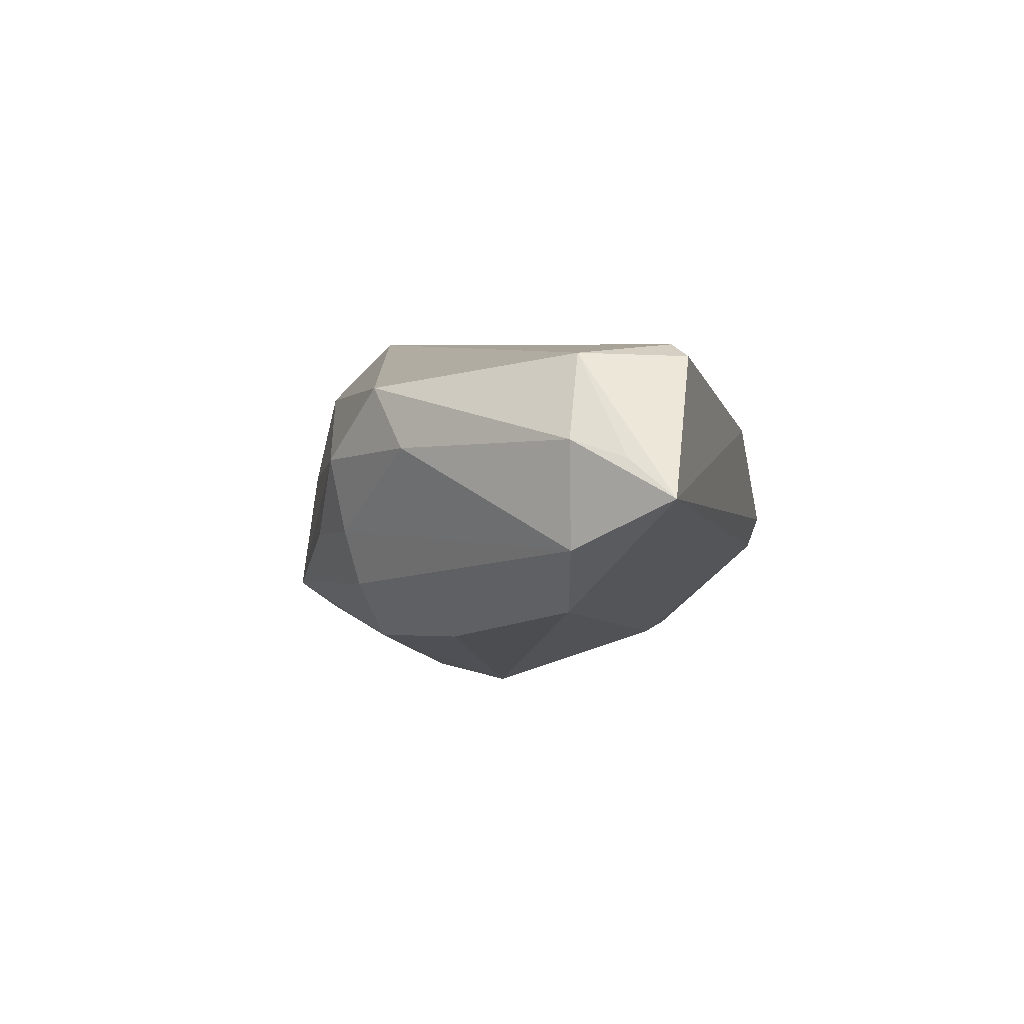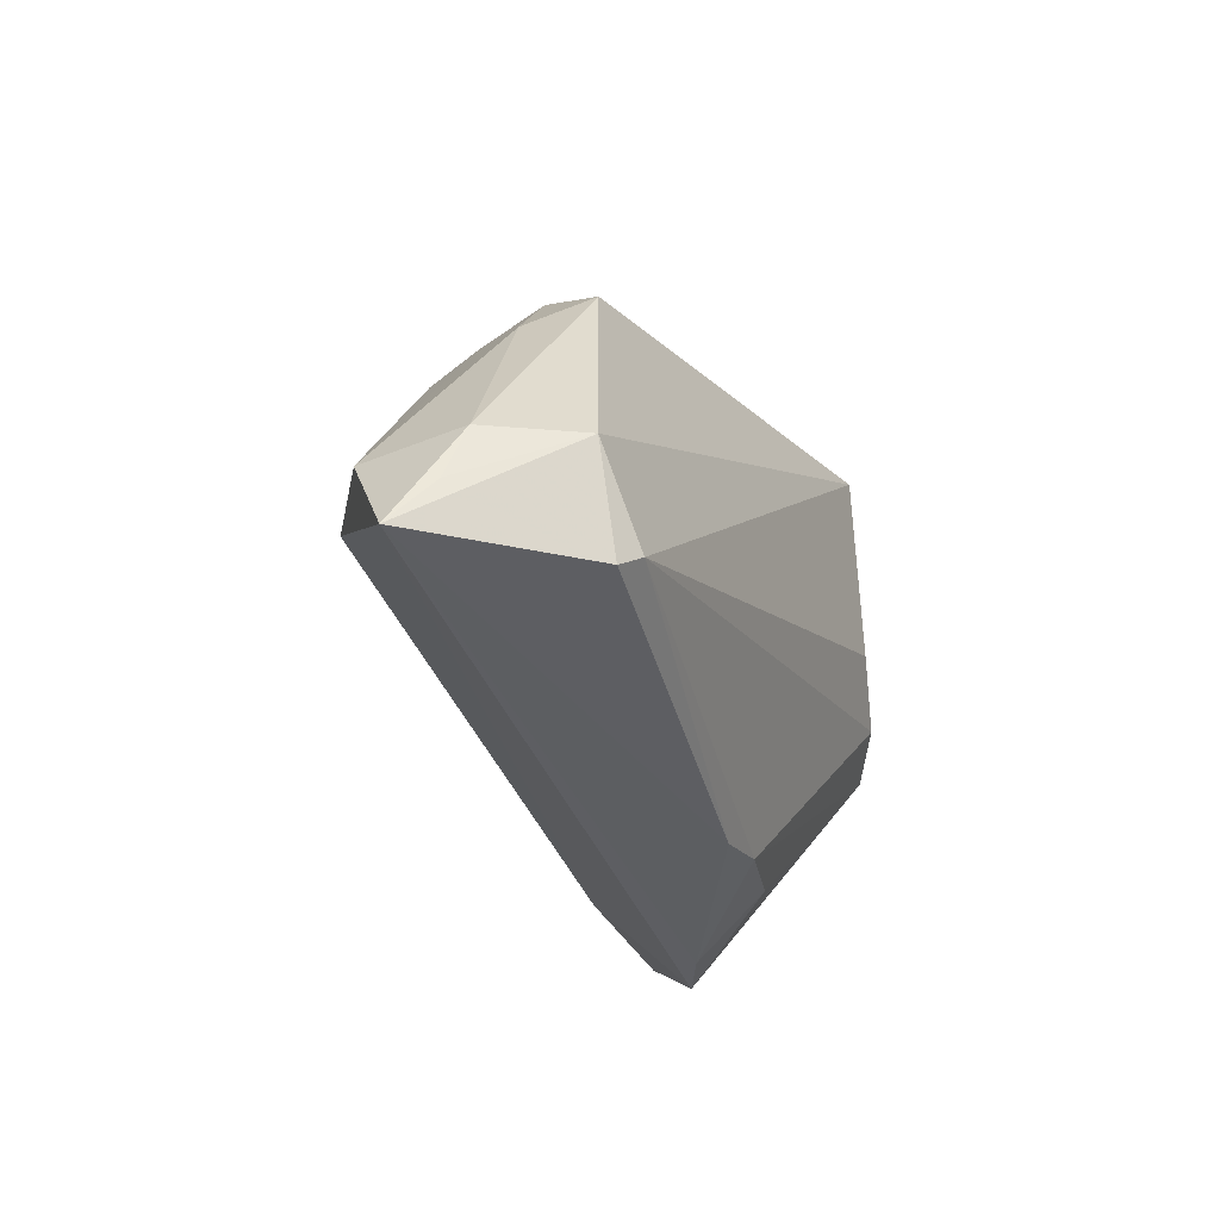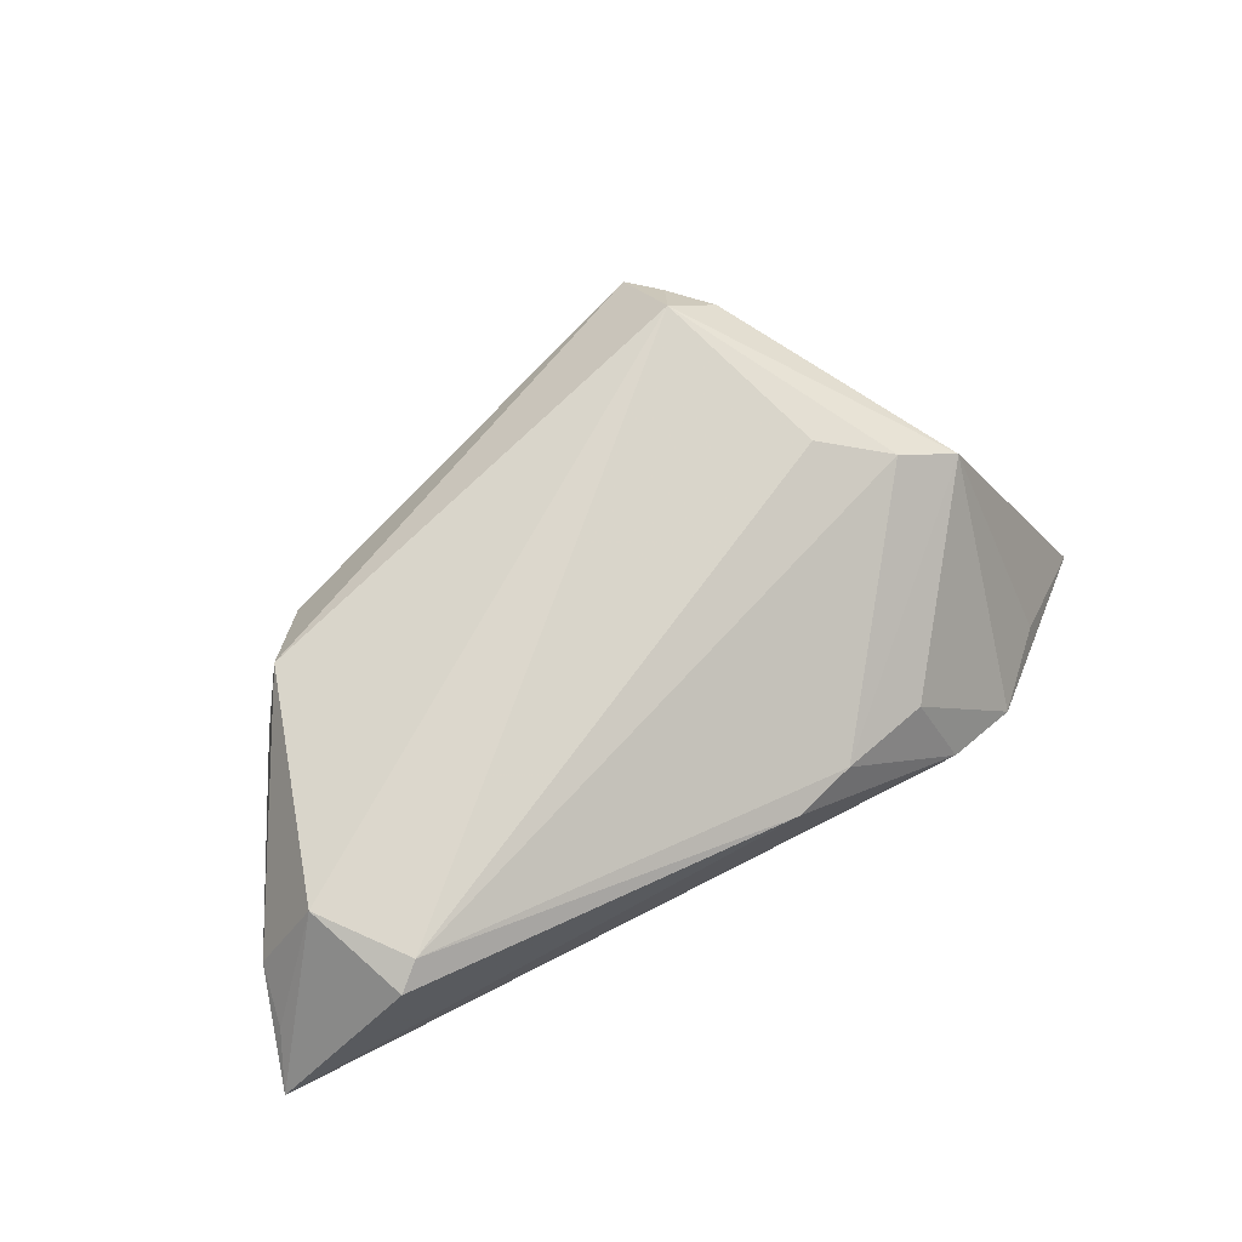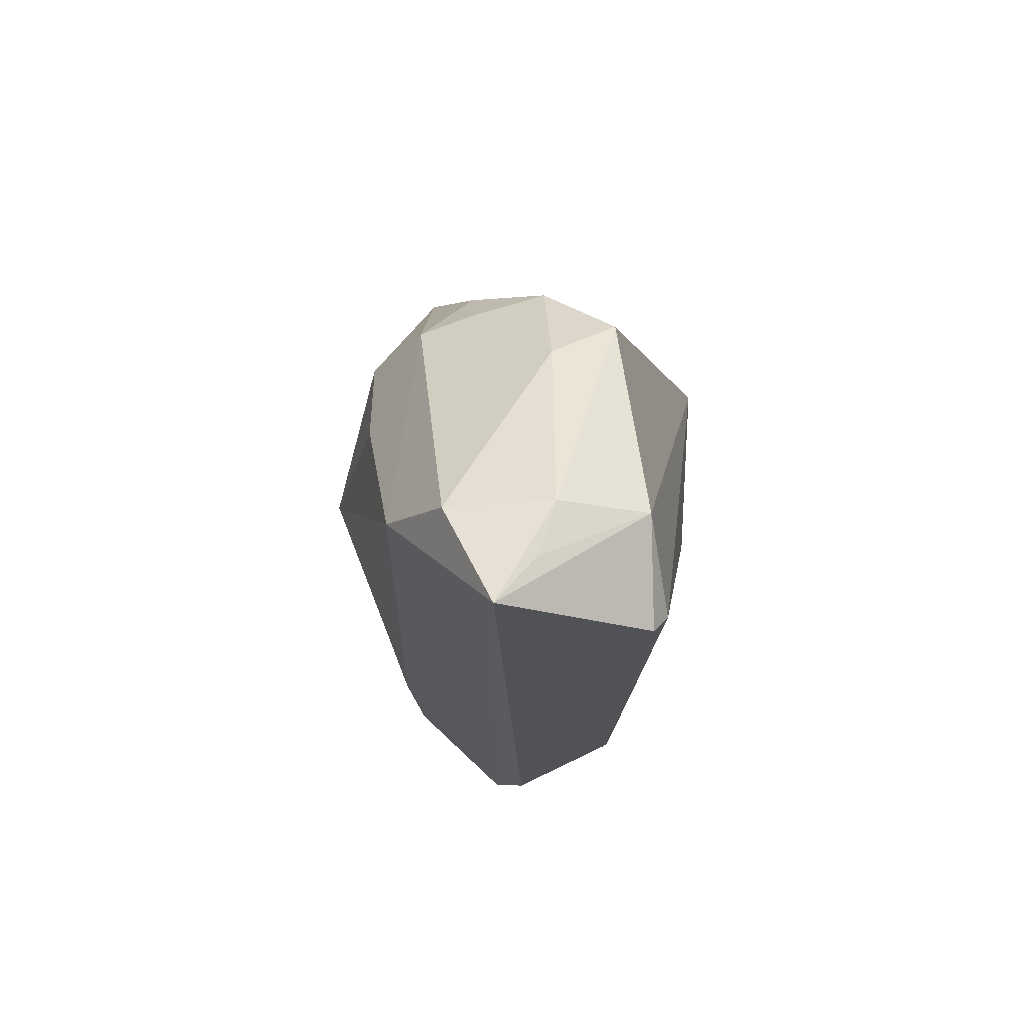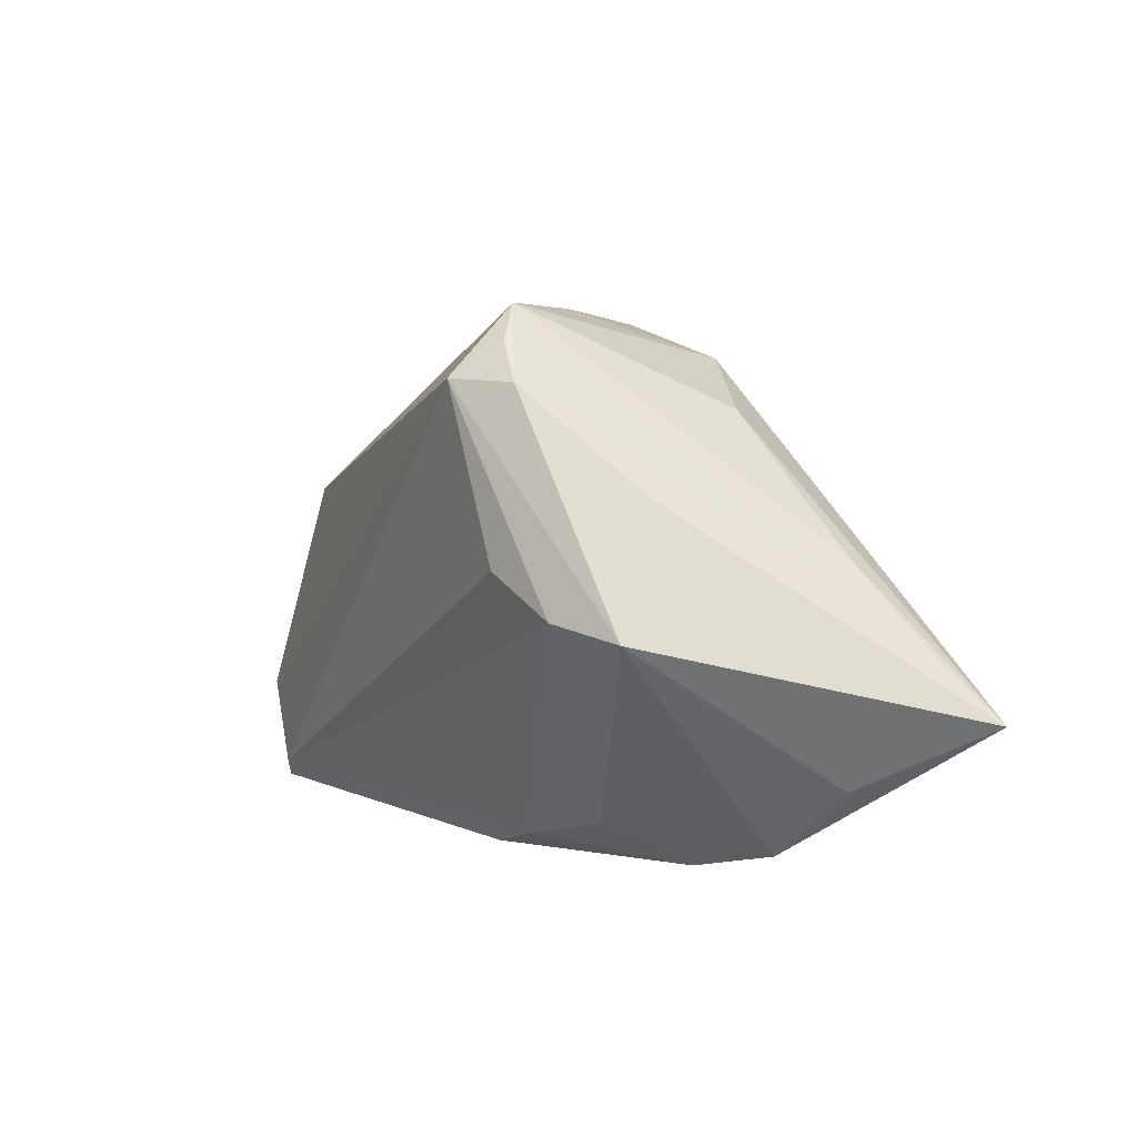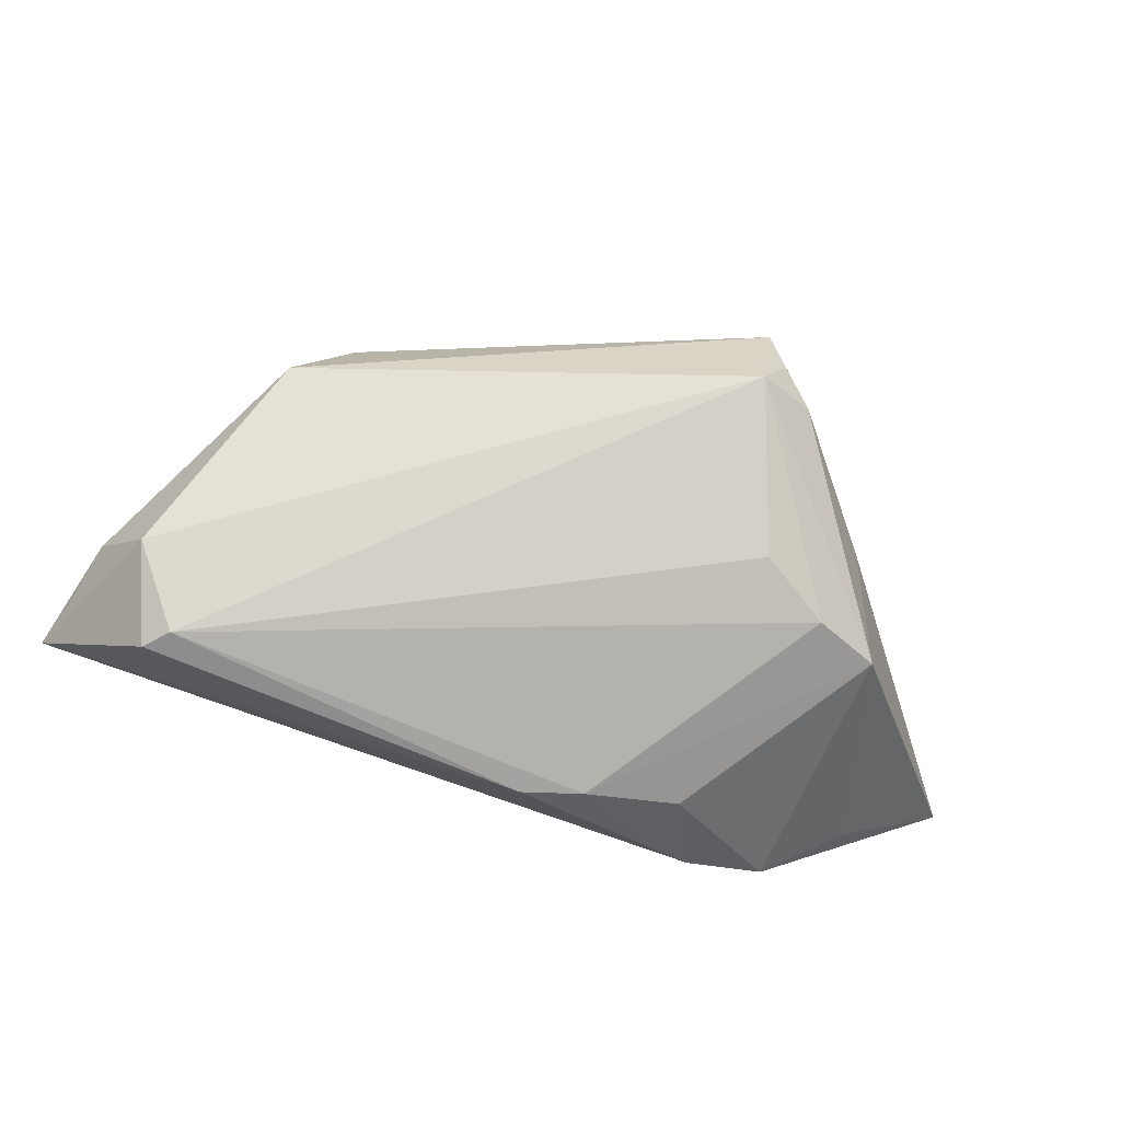
<metadata>
{"format":"obj","ext":"obj","renderer":"f3d","projection":"perspective","resolution":1024,"background":"white","views":[{"elev":4.9,"azim":-76.8,"up":"+Z"},{"elev":-37.3,"azim":-62.7,"up":"+Y"},{"elev":72.9,"azim":-28.0,"up":"+Z"},{"elev":-20.6,"azim":-81.3,"up":"+Y"},{"elev":5.2,"azim":64.4,"up":"+Y"},{"elev":75.0,"azim":18.0,"up":"+Z"}]}
</metadata>
<code>
v -0.05493 -0.023 0.009253
v 0.01146 0.02899 -0.01619
v 0.04145 -0.001093 0.01182
v 0.001439 0.01393 -0.02434
v -0.05342 -0.01612 0.01116
v -0.03121 0.0178 -0.002057
v 0.01286 -0.0267 0.009396
v -0.003763 0.0333 -0.01245
v 0.004757 0.00879 -0.02563
v -0.02753 0.004251 -0.01578
v 0.04319 0.007064 -0.01535
v 0.01012 0.01685 -0.02372
v 0.0255 0.005733 0.01964
v 0.03681 -0.0265 -0.009813
v -0.03287 0.0191 0.007169
v -0.03801 0.01162 0.01646
v -0.04633 -0.0156 0.02084
v -0.02979 0.01636 -0.008978
v -0.003985 0.003484 -0.02528
v -4.471e-05 0.02968 -0.01611
v 0.005278 -0.02896 0.009762
v -0.05344 -0.01628 -0.001458
v -0.04193 0.007077 0.009294
v -0.05788 -0.02896 0.005004
v 0.0175 0.03517 0.01333
v -0.03881 -0.02539 0.02183
v 0.02479 0.02629 0.01651
v 0.02579 0.02306 -0.01099
v 0.02735 -0.02896 -0.004697
v 0.04579 -0.01804 -0.01362
v -0.02069 0.01596 -0.01694
v 0.03884 -0.01012 -0.02418
v 0.05815 -0.009807 -0.02532
v 0.03386 0.0007288 0.01663
v 0.0077 0.03484 0.0017
v 0.05188 -0.002368 -0.01992
v -0.04268 -0.01384 -0.009995
v 0.02415 -0.02376 0.005702
v -0.02371 0.02381 -0.00341
v 0.0206 0.03095 0.01586
v -0.04172 -0.02784 0.02043
v 0.03622 0.01354 0.005075
v 0.01856 0.02672 0.02183
f 33 42 3
f 17 43 16
f 33 19 9
f 9 19 4
f 12 2 33
f 33 9 12
f 12 9 4
f 33 2 28
f 35 2 8
f 34 43 13
f 3 43 34
f 5 17 16
f 26 34 13
f 13 43 26
f 43 17 26
f 32 19 33
f 32 37 19
f 33 14 32
f 24 37 32
f 32 14 24
f 19 37 10
f 33 28 11
f 25 11 28
f 16 43 25
f 25 2 35
f 25 28 2
f 35 8 15
f 15 25 35
f 16 25 15
f 20 12 4
f 2 12 20
f 20 8 2
f 33 3 30
f 30 14 33
f 3 14 30
f 38 14 3
f 24 17 1
f 1 5 24
f 17 5 1
f 24 21 41
f 21 26 41
f 41 17 24
f 41 26 17
f 27 3 42
f 27 43 3
f 33 11 36
f 11 25 36
f 25 27 36
f 36 42 33
f 36 27 42
f 23 5 16
f 16 15 23
f 15 6 23
f 8 20 31
f 31 20 4
f 4 19 31
f 19 10 31
f 14 38 29
f 29 21 24
f 24 14 29
f 3 34 7
f 7 38 3
f 7 26 21
f 34 26 7
f 21 29 7
f 7 29 38
f 40 25 43
f 43 27 40
f 40 27 25
f 39 15 8
f 39 6 15
f 22 23 6
f 5 23 22
f 22 37 24
f 24 5 22
f 6 39 18
f 18 22 6
f 8 31 18
f 18 39 8
f 37 22 18
f 18 10 37
f 18 31 10

</code>
